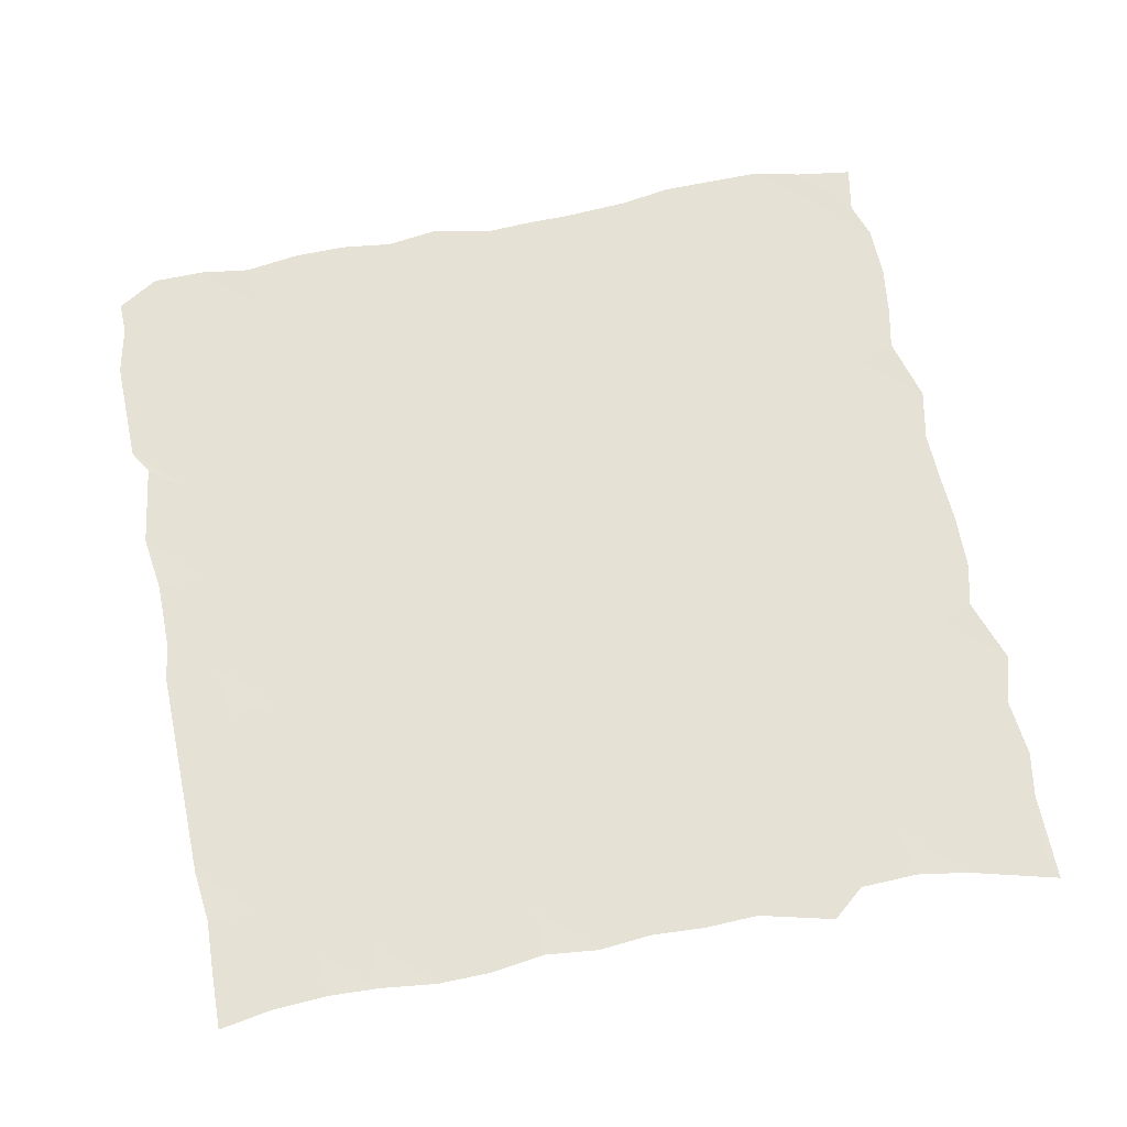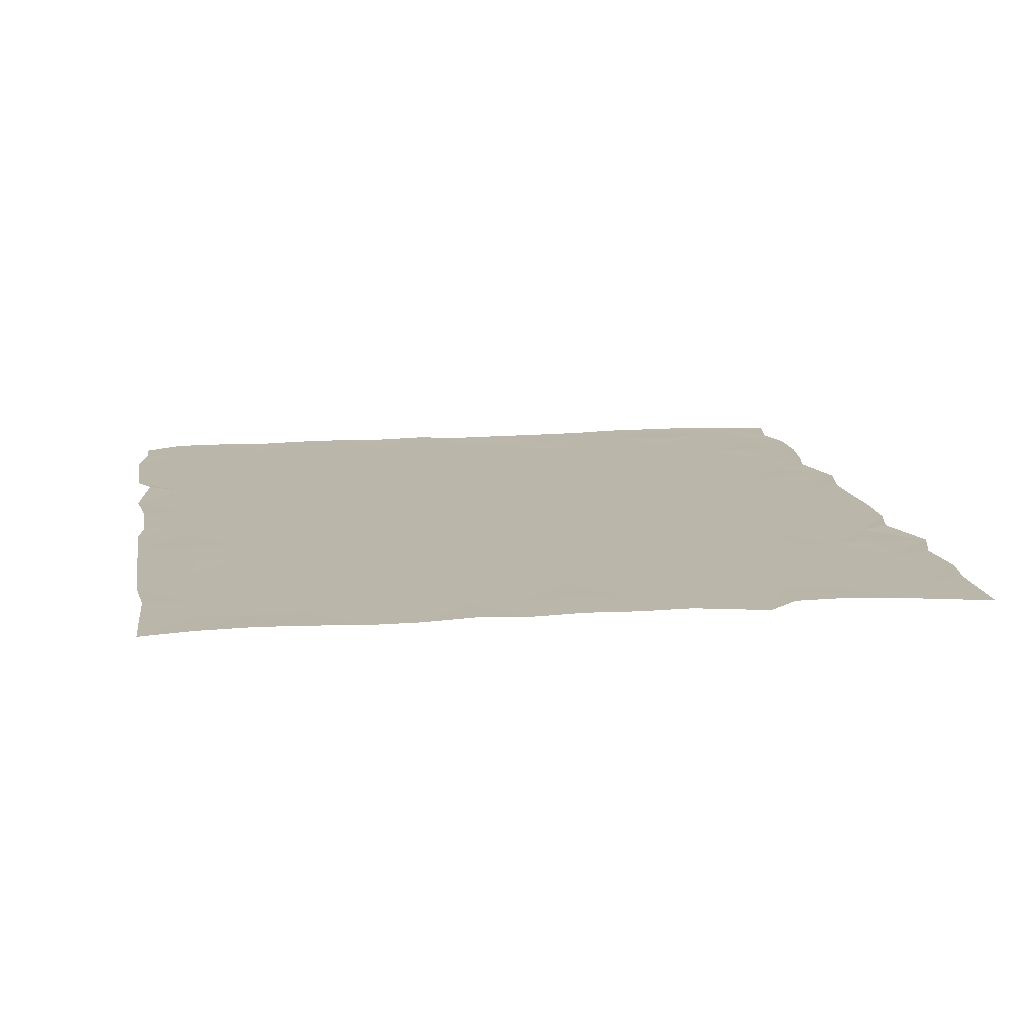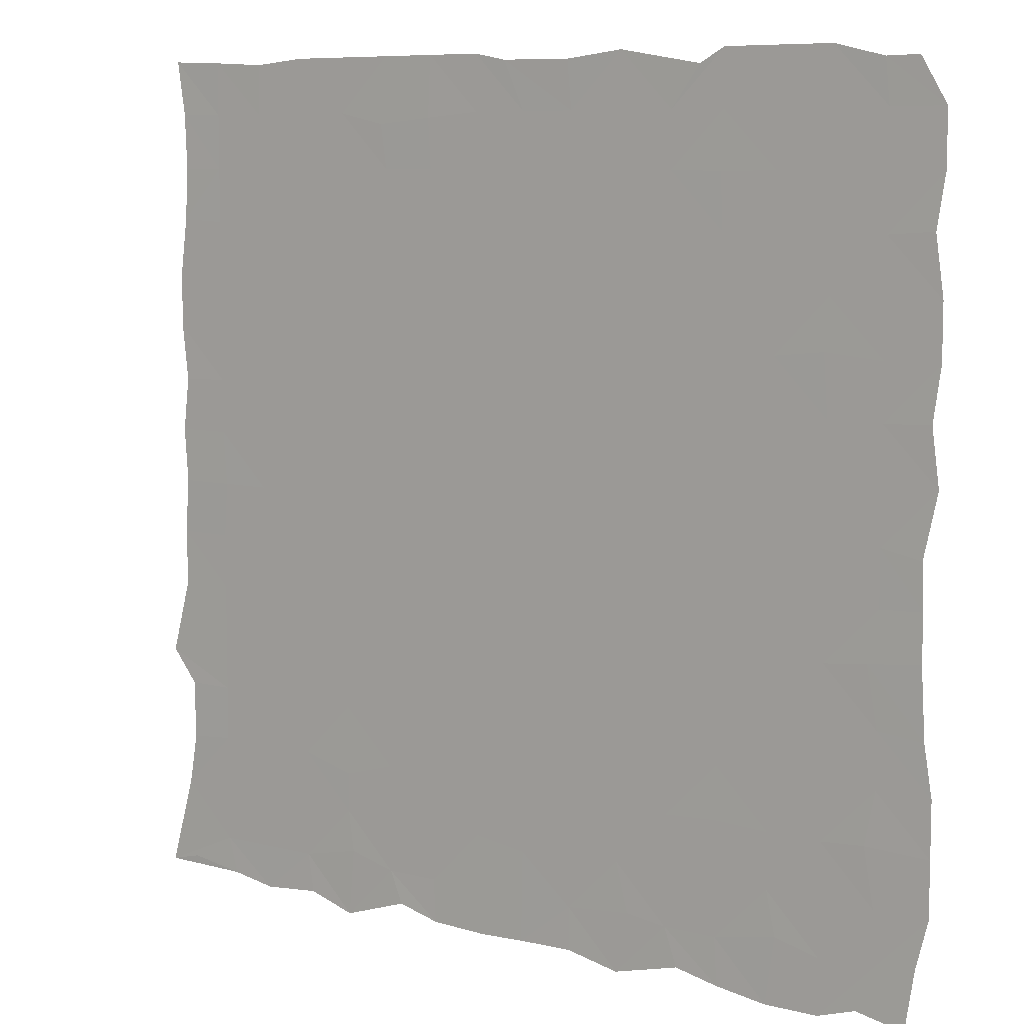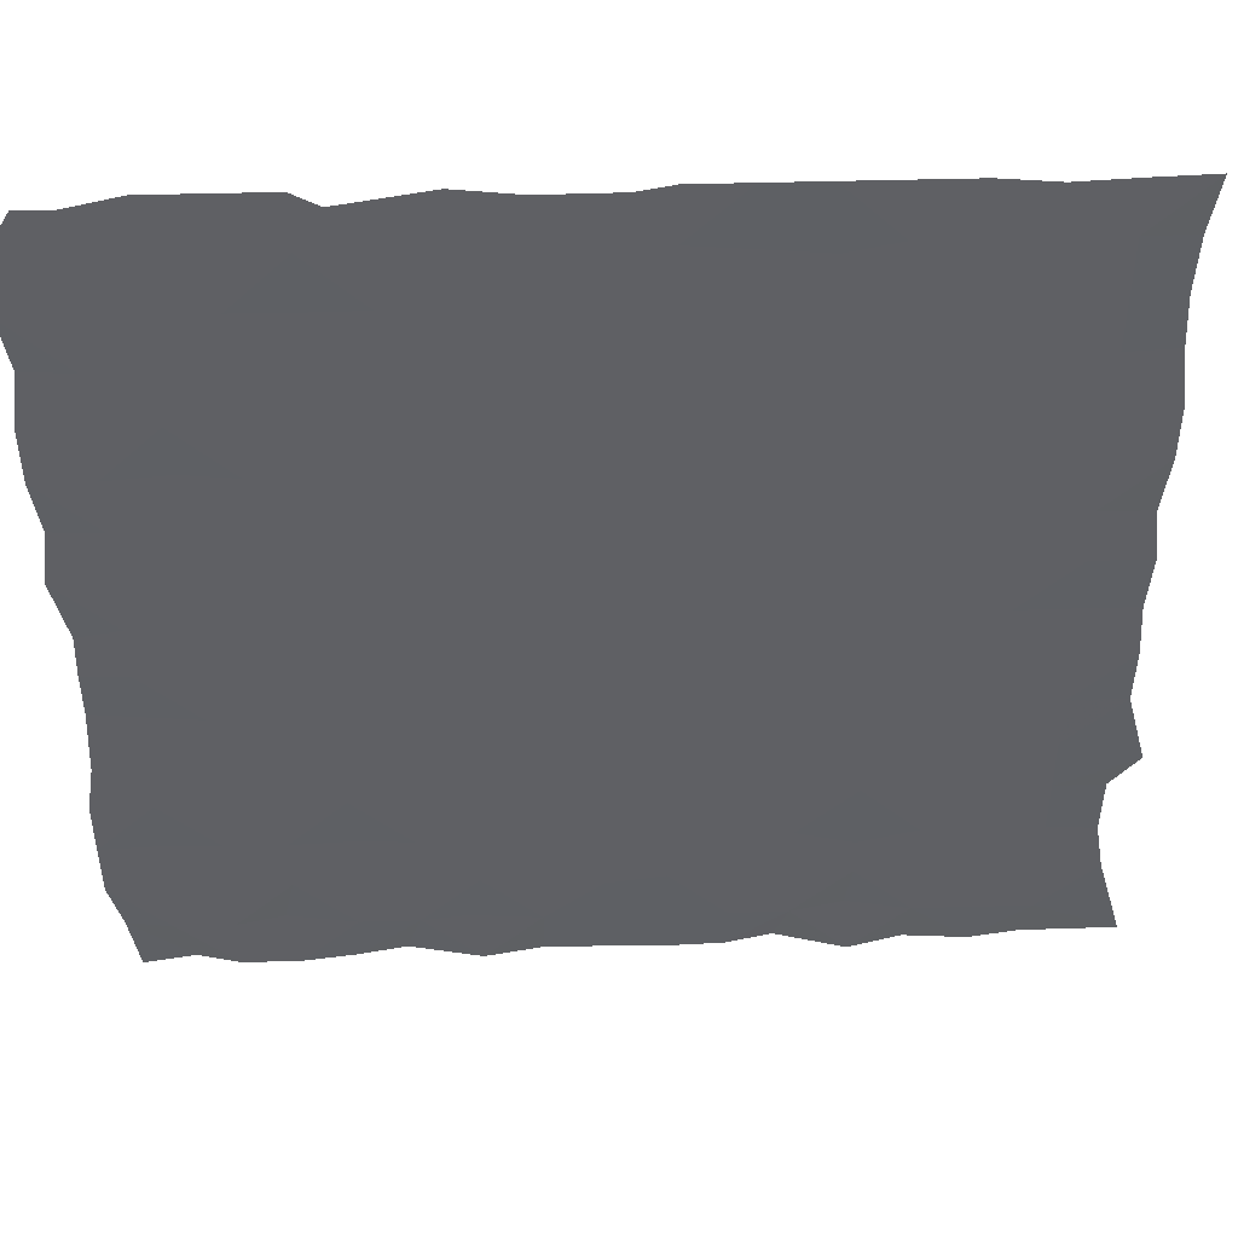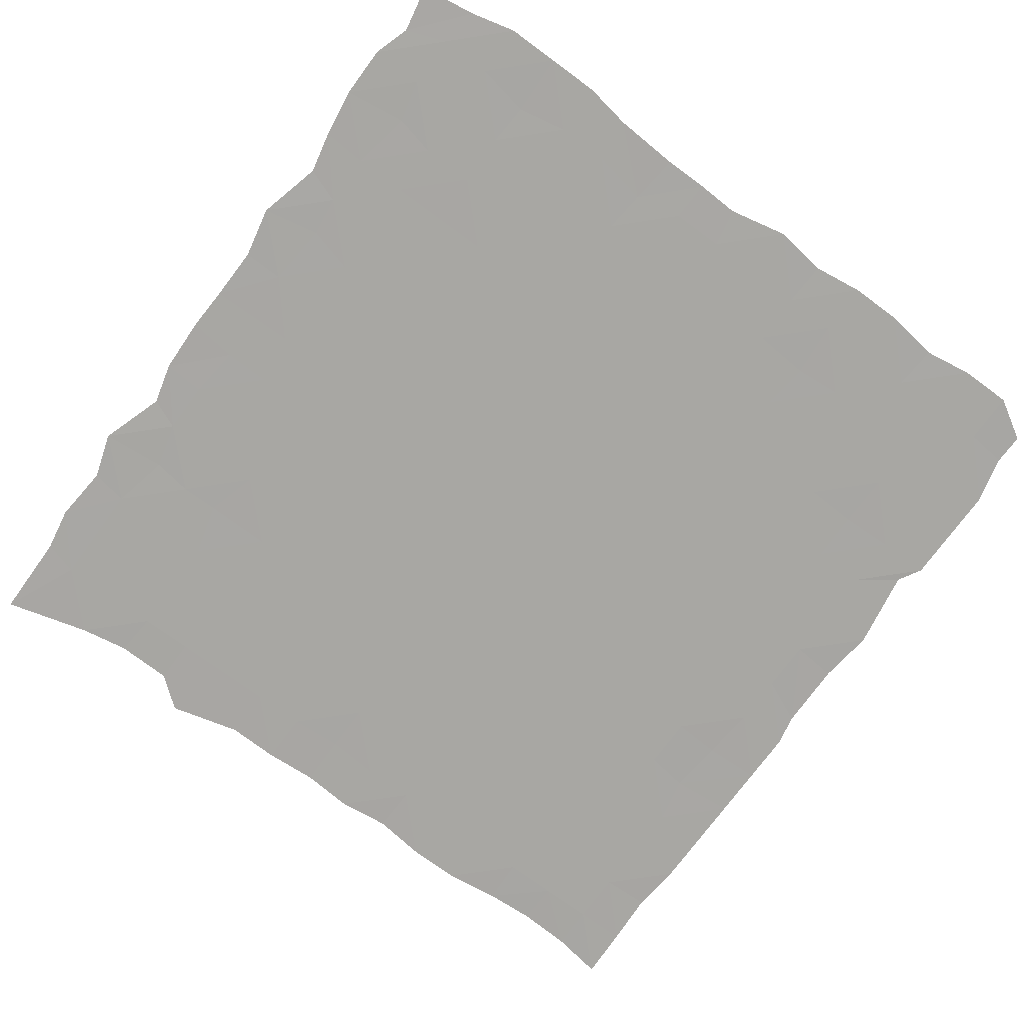
<metadata>
{"format":"obj","ext":"obj","renderer":"f3d","projection":"perspective","resolution":1024,"background":"white","views":[{"elev":64.5,"azim":77.9,"up":"+Y"},{"elev":13.9,"azim":80.1,"up":"+Y"},{"elev":8.0,"azim":-144.8,"up":"+Z"},{"elev":46.4,"azim":-1.8,"up":"+Z"},{"elev":-74.4,"azim":-126.3,"up":"+Y"}]}
</metadata>
<code>
o 平面
v -940.6 0.8741 974.1
v 1000 0 1000
v -951.3 1.176 -993.8
v 981.5 1.485 -936.7
v -972.3 0.7804 -859.6
v -1000 0 -750
v -1000 0 -625
v -1000 0 -500
v -981.3 0.3233 -386.2
v -972.4 0.8469 -226.9
v -972.5 0.666 -121.2
v -968.6 0.8358 -18.47
v -1000 0 125
v -983 0.7737 254.2
v -1000 0 375
v -1000 0 500
v -981.5 0.804 632.4
v -1000 0 750
v -1000 0 875
v 980.7 0.8333 875.8
v 975.6 1.049 748
v 982.7 0.7555 630.2
v 1000 0 500
v 1000 0 375
v 985.2 0.6333 247.7
v 1000 0 125
v 991.1 0.3858 0.3756
v 1000 0 -125
v 997.7 0.09948 -249.9
v 1043 0.3387 -421.9
v 982 0.7766 -499.2
v 979.8 0.8586 -632.8
v 1000 0 -750
v 1057 0.6022 -955.4
v -865.5 0.7985 972.5
v -750 0 1000
v -625 0 1000
v -500 0 1000
v -443.1 0.7632 967.2
v -250 0 1000
v -115.3 0.8904 983.6
v 49.17 0.579 985.1
v 125 0 1000
v 250 0 1000
v 375 0 1000
v 500 0 1000
v 625 0 1000
v 745.6 0.7306 988.3
v 874.3 0.2943 995.1
v 853 0.9883 -957.6
v 747.5 0.5497 -976.7
v 610.6 0.8303 -964.5
v 500 0 -1000
v 344.2 1.192 -948.8
v 244.5 0.5881 -975
v 110.3 0.4614 -980.1
v 3.61 0.5723 -975.8
v -125.9 0.627 -973.4
v -250 0 -1000
v -405.7 0.9166 -960.4
v -507.1 0.4021 -982.8
v -625 0 -1000
v -750 0 -1000
v -838.4 0.6898 -971.7
v 875 0 875
v 750 0 875
v 625 0 875
v 500 0 875
v 388.8 0.542 850.5
v 256.1 0.655 863.1
v 125 0 875
v 0 0 875
v -125 0 875
v -250 0 875
v -375 0 875
v -500 0 875
v -625 0 875
v -750 0 875
v -875 0 875
v 875 0 750
v 750 0 750
v 625 0 750
v 500 0 750
v 375 0 750
v 250 0 750
v 125 0 750
v 0 0 750
v -125 0 750
v -250 0 750
v -375 0 750
v -495.2 0.2564 748.6
v -625 0 750
v -750 0 750
v -875 0 750
v 875 0 625
v 750 0 625
v 625 0 625
v 500 0 625
v 375 0 625
v 250 0 625
v 125 0 625
v 0 0 625
v -125 0 625
v -250 0 625
v -375 0 625
v -500 0 625
v -625 0 625
v -750 0 625
v -875 0 625
v 875 0 500
v 750 0 500
v 625 0 500
v 500 0 500
v 375 0 500
v 250 0 500
v 125 0 500
v 0 0 500
v -125 0 500
v -250 0 500
v -375 0 500
v -500 0 500
v -625 0 500
v -750 0 500
v -875 0 500
v 875 0 375
v 750 0 375
v 625 0 375
v 500 0 375
v 375 0 375
v 250 0 375
v 125 0 375
v 0 0 375
v -125 0 375
v -250 0 375
v -375 0 375
v -500 0 375
v -625 0 375
v -740.4 0.3016 387.4
v -875 0 375
v 875 0 250
v 750 0 250
v 625 0 250
v 500 0 250
v 375 0 250
v 250 0 250
v 125 0 250
v 0 0 250
v -125 0 250
v -250 0 250
v -375 0 250
v -500 0 250
v -625 0 250
v -750 0 250
v -875 0 250
v 875 0 125
v 750 0 125
v 625 0 125
v 500 0 125
v 375 0 125
v 250 0 125
v 125 0 125
v 0 0 125
v -125 0 125
v -250 0 125
v -375 0 125
v -500 0 125
v -625 0 125
v -750 0 125
v -875 0 125
v 866.1 0.3858 0.3756
v 750 0 0
v 625 0 0
v 500 0 0
v 375 0 0
v 250 0 0
v 125 0 0
v 0 0 0
v -125 0 0
v -250 0 0
v -375 0 0
v -500 0 0
v -625 0 0
v -750 0 0
v -875 0 0
v 875 0 -125
v 750 0 -125
v 625 0 -125
v 500 0 -125
v 375 0 -125
v 250 0 -125
v 125 0 -125
v 0 0 -125
v -125 0 -125
v -250 0 -125
v -375 0 -125
v -500 0 -125
v -625 0 -125
v -750 0 -125
v -875 0 -125
v 875 0 -250
v 750 0 -250
v 625 0 -250
v 500 0 -250
v 375 0 -250
v 250 0 -250
v 125 0 -250
v 0 0 -250
v -125 0 -250
v -250 0 -250
v -375 0 -250
v -500 0 -250
v -625 0 -250
v -750 0 -250
v -850.5 0.6554 -240.1
v 875 0 -375
v 750 0 -375
v 625 0 -375
v 500 0 -375
v 375 0 -375
v 250 0 -375
v 125 0 -375
v 0 0 -375
v -125 0 -375
v -250 0 -375
v -375 0 -375
v -500 0 -375
v -625 0 -375
v -750 0 -375
v -875 0 -375
v 875 0 -500
v 750 0 -500
v 625 0 -500
v 500 0 -500
v 375 0 -500
v 250 0 -500
v 125 0 -500
v 0 0 -500
v -125 0 -500
v -250 0 -500
v -375 0 -500
v -500 0 -500
v -625 0 -500
v -750 0 -500
v -875 0 -500
v 875 0 -625
v 750 0 -625
v 625 0 -625
v 499.1 0.2958 -659.9
v 375 0 -625
v 250 0 -625
v 125 0 -625
v 0 0 -625
v -125 0 -625
v -250 0 -625
v -375 0 -625
v -499.8 0.1508 -618.6
v -625 0 -625
v -750 0 -625
v -851.4 0.6003 -618.6
v 875 0 -750
v 750 0 -750
v 625 0 -750
v 500 0 -750
v 375 0 -750
v 250 0 -750
v 125 0 -750
v 0 0 -750
v -125 0 -750
v -250 0 -750
v -375 0 -750
v -500 0 -750
v -625 0 -750
v -750 0 -750
v -875 0 -750
v 875 0 -875
v 750 0 -875
v 625 0 -875
v 486 0.6905 -845.4
v 375 0 -875
v 250 0 -875
v 123.7 0.3287 -861
v 0 0 -768.8
v -125 0 -875
v -278.8 0.2975 -861.7
v -375 0 -875
v -500 0 -875
v -646.9 0.607 -848.8
v -750 0 -875
v -875 0 -875
v -634.8 -0.2054 251
f 34 50 275
f 2 65 49
f 20 80 65
f 80 22 95
f 95 23 110
f 23 125 110
f 24 140 125
f 140 26 155
f 155 27 170
f 27 185 170
f 28 200 185
f 29 215 200
f 30 230 215
f 31 245 230
f 245 33 260
f 33 275 260
f 6 289 5
f 273 289 274
f 272 288 273
f 272 286 287
f 270 286 271
f 269 285 270
f 269 283 284
f 268 282 283
f 266 282 267
f 266 280 281
f 264 280 265
f 263 279 264
f 263 277 278
f 261 277 262
f 260 276 261
f 7 274 6
f 258 274 259
f 257 273 258
f 257 271 272
f 255 271 256
f 254 270 255
f 253 269 254
f 252 268 253
f 251 267 252
f 250 266 251
f 249 265 250
f 249 263 264
f 247 263 248
f 246 262 247
f 245 261 246
f 244 7 8
f 244 258 259
f 242 258 243
f 241 257 242
f 241 255 256
f 239 255 240
f 238 254 239
f 237 253 238
f 236 252 237
f 235 251 236
f 234 250 235
f 233 249 234
f 233 247 248
f 231 247 232
f 230 246 231
f 229 8 9
f 228 244 229
f 227 243 228
f 226 242 227
f 225 241 226
f 224 240 225
f 223 239 224
f 222 238 223
f 221 237 222
f 220 236 221
f 219 235 220
f 218 234 219
f 217 233 218
f 216 232 217
f 215 231 216
f 214 9 10
f 213 229 214
f 212 228 213
f 211 227 212
f 210 226 211
f 209 225 210
f 208 224 209
f 207 223 208
f 206 222 207
f 205 221 206
f 204 220 205
f 203 219 204
f 202 218 203
f 201 217 202
f 200 216 201
f 11 214 10
f 199 213 214
f 197 213 198
f 196 212 197
f 195 211 196
f 194 210 195
f 193 209 194
f 192 208 193
f 191 207 192
f 190 206 191
f 189 205 190
f 188 204 189
f 187 203 188
f 186 202 187
f 185 201 186
f 184 11 12
f 183 199 184
f 182 198 183
f 181 197 182
f 180 196 181
f 179 195 180
f 178 194 179
f 177 193 178
f 176 192 177
f 175 191 176
f 174 190 175
f 173 189 174
f 172 188 173
f 171 187 172
f 171 185 186
f 13 184 12
f 168 184 169
f 167 183 168
f 166 182 167
f 165 181 166
f 164 180 165
f 163 179 164
f 162 178 163
f 161 177 162
f 160 176 161
f 159 175 160
f 158 174 159
f 157 173 158
f 156 172 157
f 155 171 156
f 154 13 14
f 153 169 154
f 152 168 153
f 151 167 152
f 150 166 151
f 149 165 150
f 148 164 149
f 147 163 148
f 146 162 147
f 145 161 146
f 144 160 145
f 143 159 144
f 142 158 143
f 141 157 142
f 140 156 141
f 15 154 14
f 139 153 154
f 137 153 138
f 136 152 137
f 135 151 136
f 134 150 135
f 133 149 134
f 132 148 133
f 131 147 132
f 130 146 131
f 129 145 130
f 128 144 129
f 127 143 128
f 126 142 127
f 125 141 126
f 124 15 16
f 123 139 124
f 123 137 138
f 121 137 122
f 120 136 121
f 119 135 120
f 118 134 119
f 117 133 118
f 116 132 117
f 115 131 116
f 114 130 115
f 113 129 114
f 112 128 113
f 111 127 112
f 110 126 111
f 109 16 17
f 108 124 109
f 107 123 108
f 106 122 107
f 105 121 106
f 104 120 105
f 103 119 104
f 102 118 103
f 101 117 102
f 100 116 101
f 99 115 100
f 98 114 99
f 97 113 98
f 96 112 97
f 95 111 96
f 18 109 17
f 93 109 94
f 92 108 93
f 92 106 107
f 90 106 91
f 89 105 90
f 88 104 89
f 87 103 88
f 86 102 87
f 85 101 86
f 84 100 85
f 83 99 84
f 82 98 83
f 81 97 82
f 80 96 81
f 79 18 19
f 78 94 79
f 77 93 78
f 76 92 77
f 76 90 91
f 74 90 75
f 73 89 74
f 72 88 73
f 71 87 72
f 71 85 86
f 69 85 70
f 68 84 69
f 67 83 68
f 66 82 67
f 65 81 66
f 35 19 1
f 36 79 35
f 37 78 36
f 38 77 37
f 38 75 76
f 40 75 39
f 40 73 74
f 42 73 41
f 43 72 42
f 44 71 43
f 44 69 70
f 45 68 69
f 47 68 46
f 47 66 67
f 49 66 48
f 5 64 3
f 289 63 64
f 288 62 63
f 286 62 287
f 285 61 286
f 285 59 60
f 283 59 284
f 283 57 58
f 281 57 282
f 281 55 56
f 279 55 280
f 279 53 54
f 277 53 278
f 277 51 52
f 275 51 276
f 34 4 50
f 2 20 65
f 20 21 80
f 80 21 22
f 95 22 23
f 23 24 125
f 24 25 140
f 140 25 26
f 155 26 27
f 27 28 185
f 28 29 200
f 29 30 215
f 30 31 230
f 31 32 245
f 245 32 33
f 33 34 275
f 6 274 289
f 273 288 289
f 272 287 288
f 272 271 286
f 270 285 286
f 269 284 285
f 269 268 283
f 268 267 282
f 266 281 282
f 266 265 280
f 264 279 280
f 263 278 279
f 263 262 277
f 261 276 277
f 260 275 276
f 7 259 274
f 258 273 274
f 257 272 273
f 257 256 271
f 255 270 271
f 254 269 270
f 253 268 269
f 252 267 268
f 251 266 267
f 250 265 266
f 249 264 265
f 249 248 263
f 247 262 263
f 246 261 262
f 245 260 261
f 244 259 7
f 244 243 258
f 242 257 258
f 241 256 257
f 241 240 255
f 239 254 255
f 238 253 254
f 237 252 253
f 236 251 252
f 235 250 251
f 234 249 250
f 233 248 249
f 233 232 247
f 231 246 247
f 230 245 246
f 229 244 8
f 228 243 244
f 227 242 243
f 226 241 242
f 225 240 241
f 224 239 240
f 223 238 239
f 222 237 238
f 221 236 237
f 220 235 236
f 219 234 235
f 218 233 234
f 217 232 233
f 216 231 232
f 215 230 231
f 214 229 9
f 213 228 229
f 212 227 228
f 211 226 227
f 210 225 226
f 209 224 225
f 208 223 224
f 207 222 223
f 206 221 222
f 205 220 221
f 204 219 220
f 203 218 219
f 202 217 218
f 201 216 217
f 200 215 216
f 11 199 214
f 199 198 213
f 197 212 213
f 196 211 212
f 195 210 211
f 194 209 210
f 193 208 209
f 192 207 208
f 191 206 207
f 190 205 206
f 189 204 205
f 188 203 204
f 187 202 203
f 186 201 202
f 185 200 201
f 184 199 11
f 183 198 199
f 182 197 198
f 181 196 197
f 180 195 196
f 179 194 195
f 178 193 194
f 177 192 193
f 176 191 192
f 175 190 191
f 174 189 190
f 173 188 189
f 172 187 188
f 171 186 187
f 171 170 185
f 13 169 184
f 168 183 184
f 167 182 183
f 166 181 182
f 165 180 181
f 164 179 180
f 163 178 179
f 162 177 178
f 161 176 177
f 160 175 176
f 159 174 175
f 158 173 174
f 157 172 173
f 156 171 172
f 155 170 171
f 154 169 13
f 153 168 169
f 152 167 168
f 151 166 167
f 150 165 166
f 149 164 165
f 148 163 164
f 147 162 163
f 146 161 162
f 145 160 161
f 144 159 160
f 143 158 159
f 142 157 158
f 141 156 157
f 140 155 156
f 15 139 154
f 139 138 153
f 137 152 153
f 136 151 152
f 135 150 151
f 134 149 150
f 133 148 149
f 132 147 148
f 131 146 147
f 130 145 146
f 129 144 145
f 128 143 144
f 127 142 143
f 126 141 142
f 125 140 141
f 124 139 15
f 123 138 139
f 123 122 137
f 121 136 137
f 120 135 136
f 119 134 135
f 118 133 134
f 117 132 133
f 116 131 132
f 115 130 131
f 114 129 130
f 113 128 129
f 112 127 128
f 111 126 127
f 110 125 126
f 109 124 16
f 108 123 124
f 107 122 123
f 106 121 122
f 105 120 121
f 104 119 120
f 103 118 119
f 102 117 118
f 101 116 117
f 100 115 116
f 99 114 115
f 98 113 114
f 97 112 113
f 96 111 112
f 95 110 111
f 18 94 109
f 93 108 109
f 92 107 108
f 92 91 106
f 90 105 106
f 89 104 105
f 88 103 104
f 87 102 103
f 86 101 102
f 85 100 101
f 84 99 100
f 83 98 99
f 82 97 98
f 81 96 97
f 80 95 96
f 79 94 18
f 78 93 94
f 77 92 93
f 76 91 92
f 76 75 90
f 74 89 90
f 73 88 89
f 72 87 88
f 71 86 87
f 71 70 85
f 69 84 85
f 68 83 84
f 67 82 83
f 66 81 82
f 65 80 81
f 35 79 19
f 36 78 79
f 37 77 78
f 38 76 77
f 38 39 75
f 40 74 75
f 40 41 73
f 42 72 73
f 43 71 72
f 44 70 71
f 44 45 69
f 45 46 68
f 47 67 68
f 47 48 66
f 49 65 66
f 5 289 64
f 289 288 63
f 288 287 62
f 286 61 62
f 285 60 61
f 285 284 59
f 283 58 59
f 283 282 57
f 281 56 57
f 281 280 55
f 279 54 55
f 279 278 53
f 277 52 53
f 277 276 51
f 275 50 51
l 152 290

</code>
